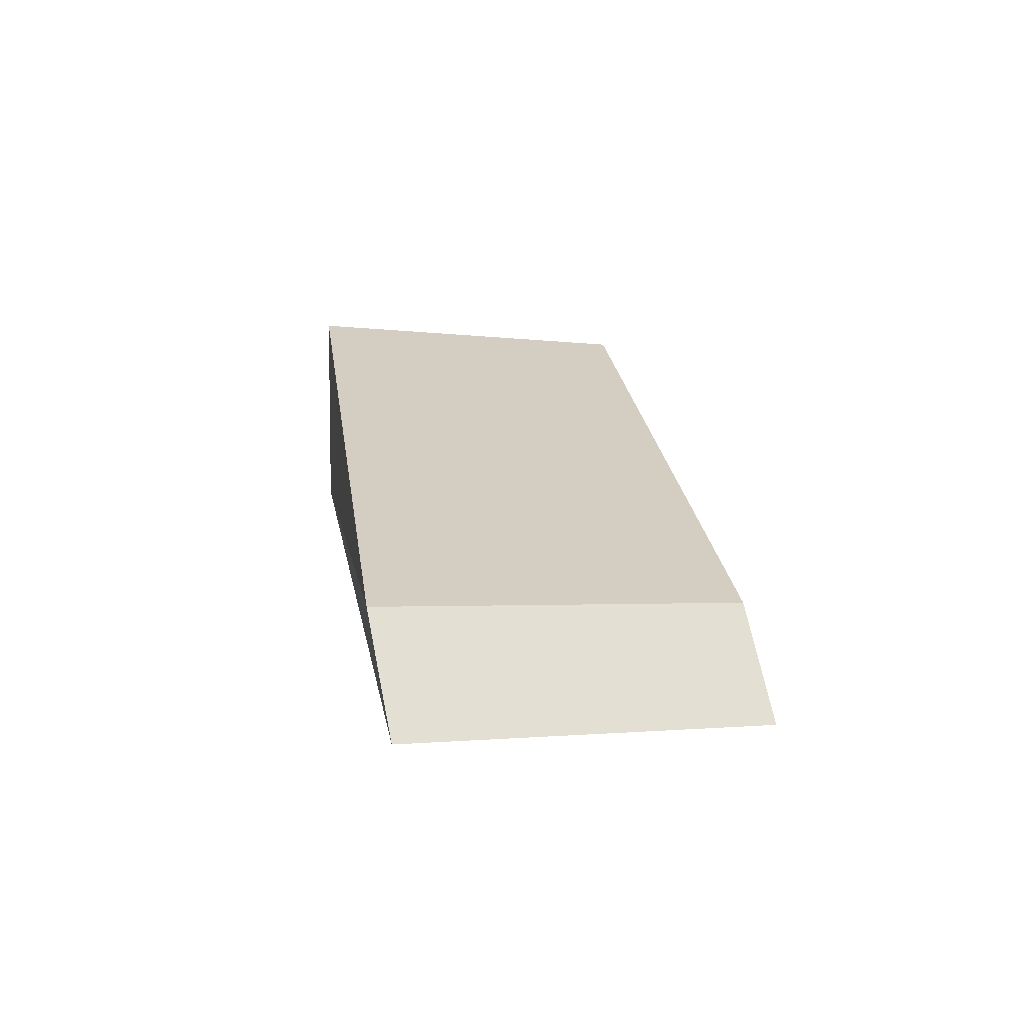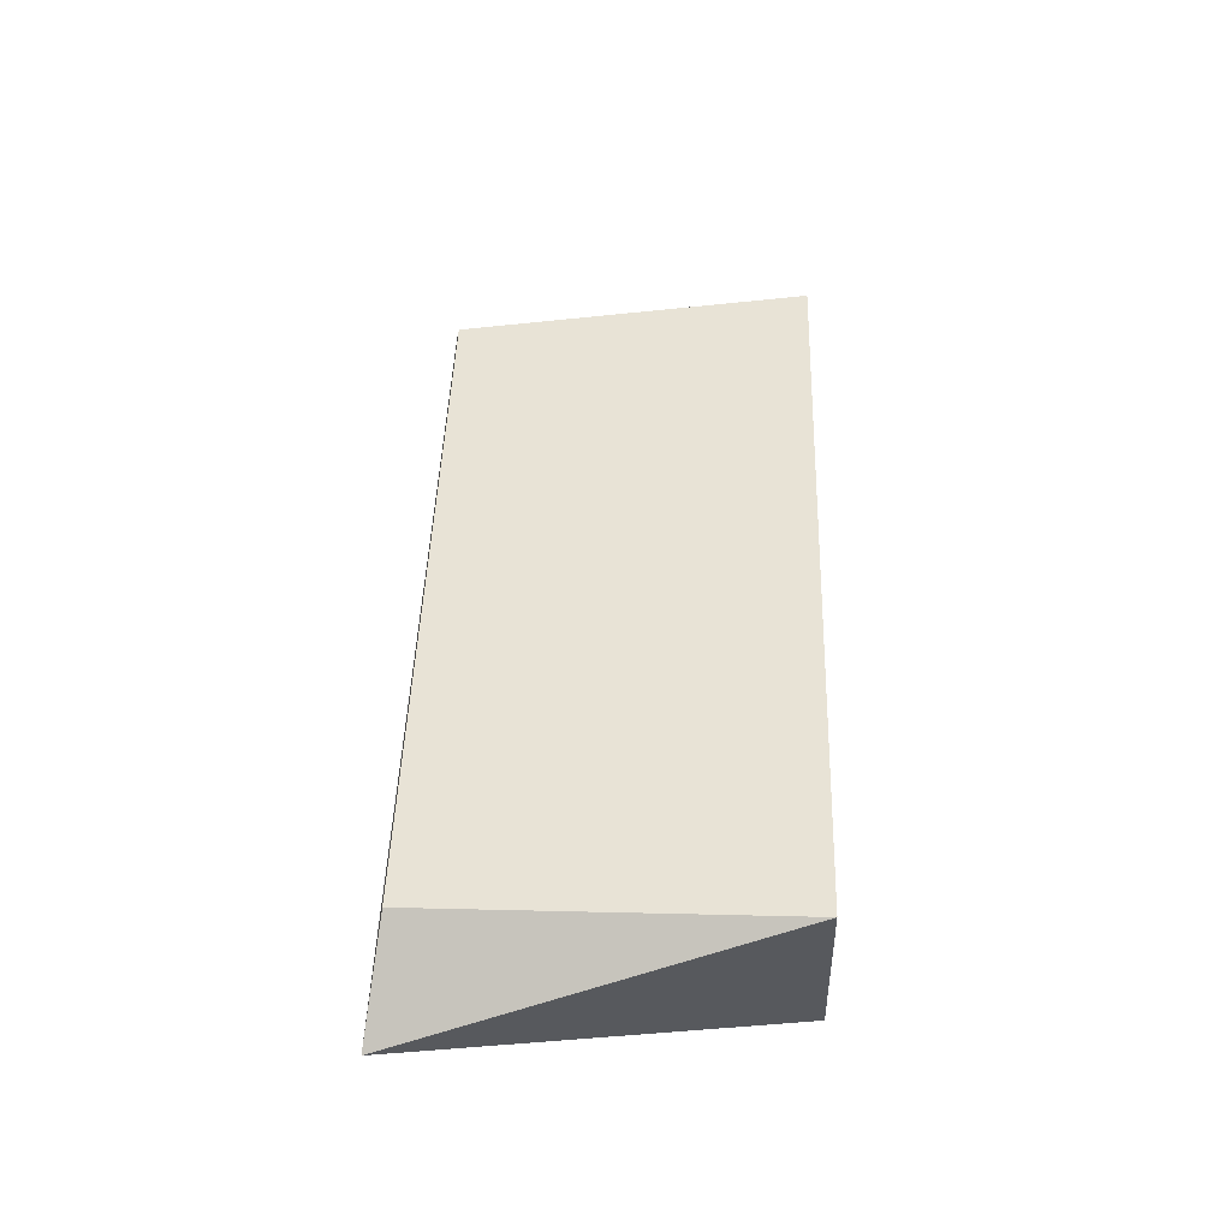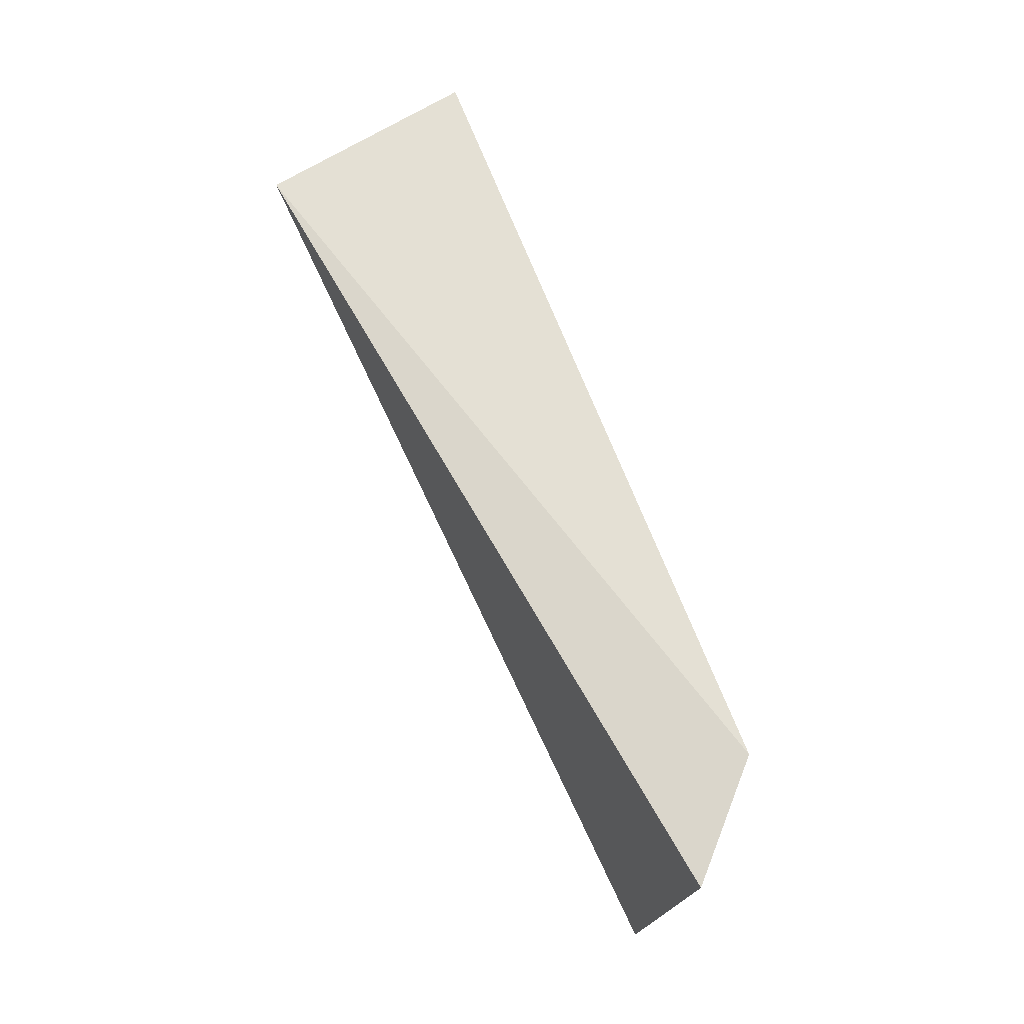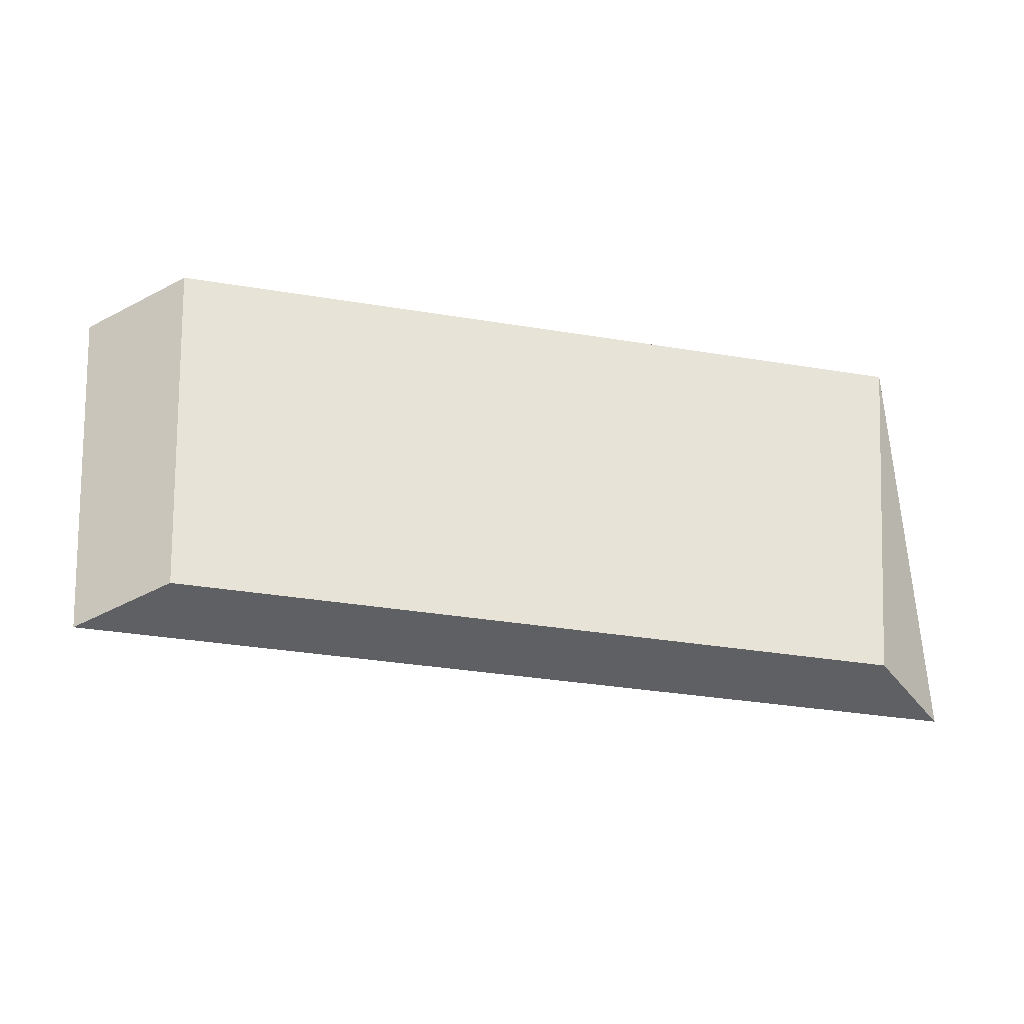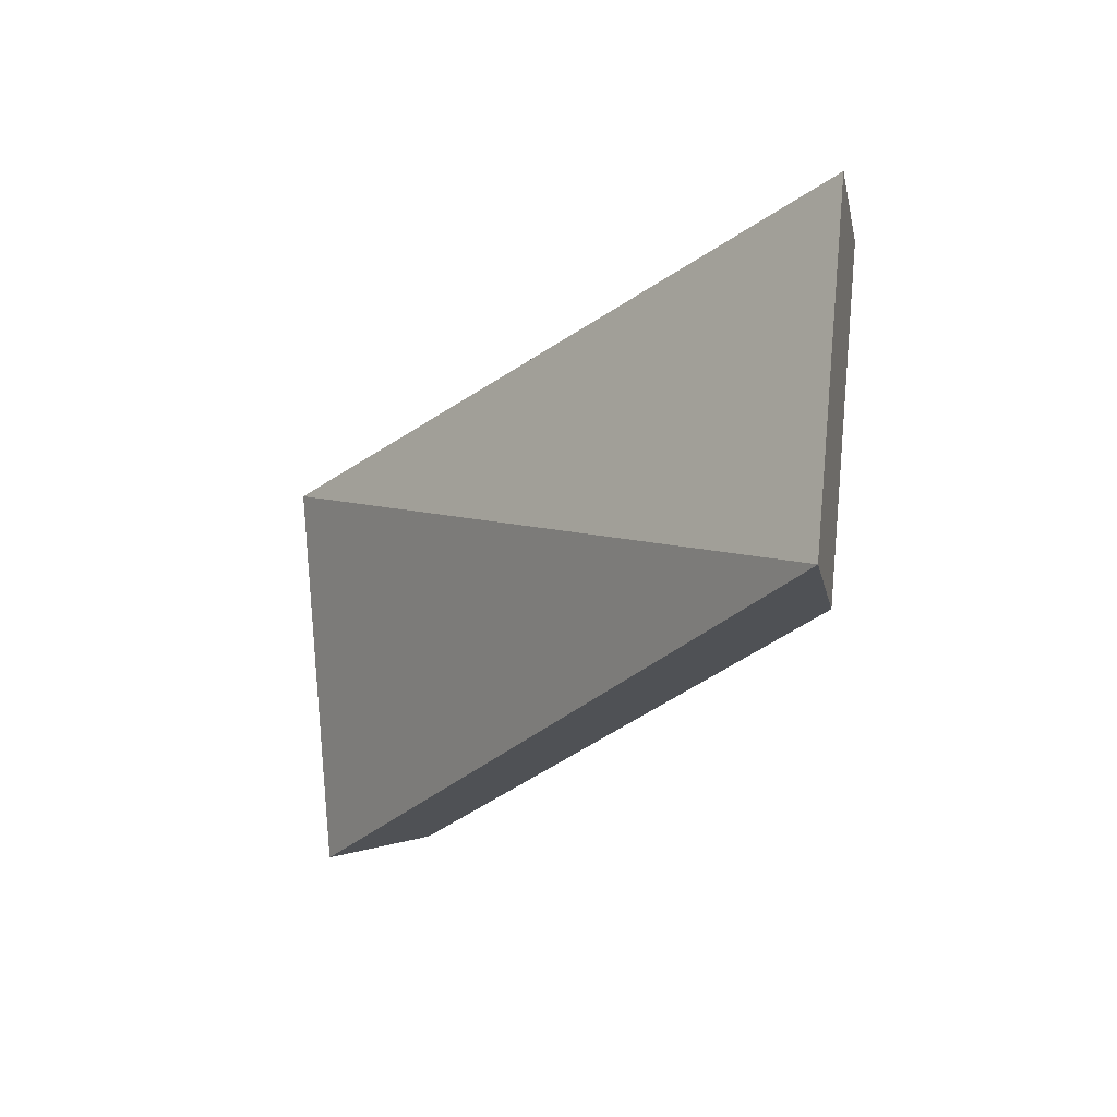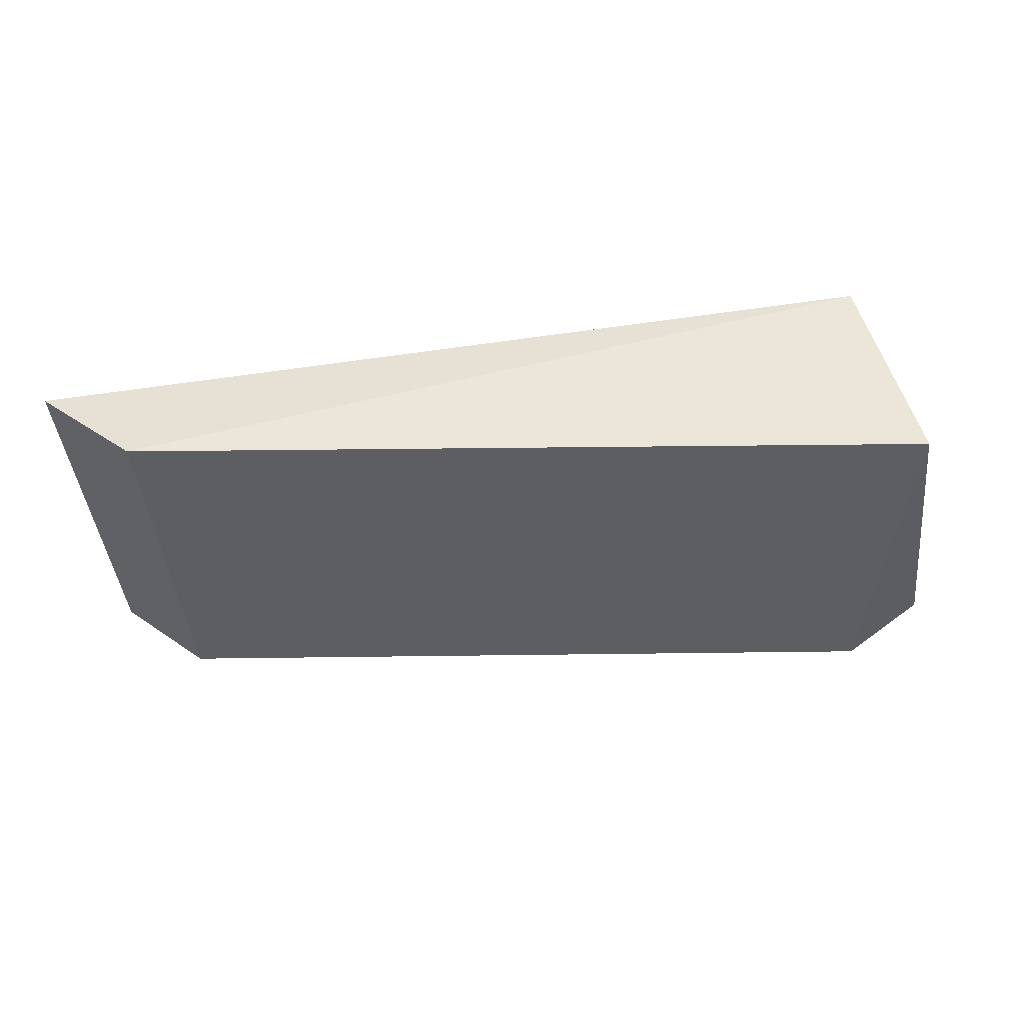
<metadata>
{"format":"obj","ext":"obj","renderer":"f3d","projection":"perspective","resolution":1024,"background":"white","views":[{"elev":22.4,"azim":81.8,"up":"+Y"},{"elev":48.9,"azim":-88.5,"up":"+Y"},{"elev":67.7,"azim":66.4,"up":"+Z"},{"elev":-34.4,"azim":165.3,"up":"+Z"},{"elev":-24.6,"azim":56.9,"up":"+Z"},{"elev":46.4,"azim":176.2,"up":"+Z"}]}
</metadata>
<code>
v 0.1889 0.1578 -0.1045
v 0.1771 0.1479 -0.2391
v 0.1548 0.1922 -0.09958
v -0.1377 0.2059 -0.1014
v -0.1239 0.1241 -0.09848
v 0.1452 0.1802 -0.2342
v -0.1633 0.1645 -0.2413
v -0.1293 0.1929 -0.236
f 5 2 1
f 5 1 3
f 5 3 4
f 6 4 3
f 6 1 2
f 6 3 1
f 7 5 4
f 7 6 2
f 7 2 5
f 8 7 4
f 8 4 6
f 8 6 7

</code>
